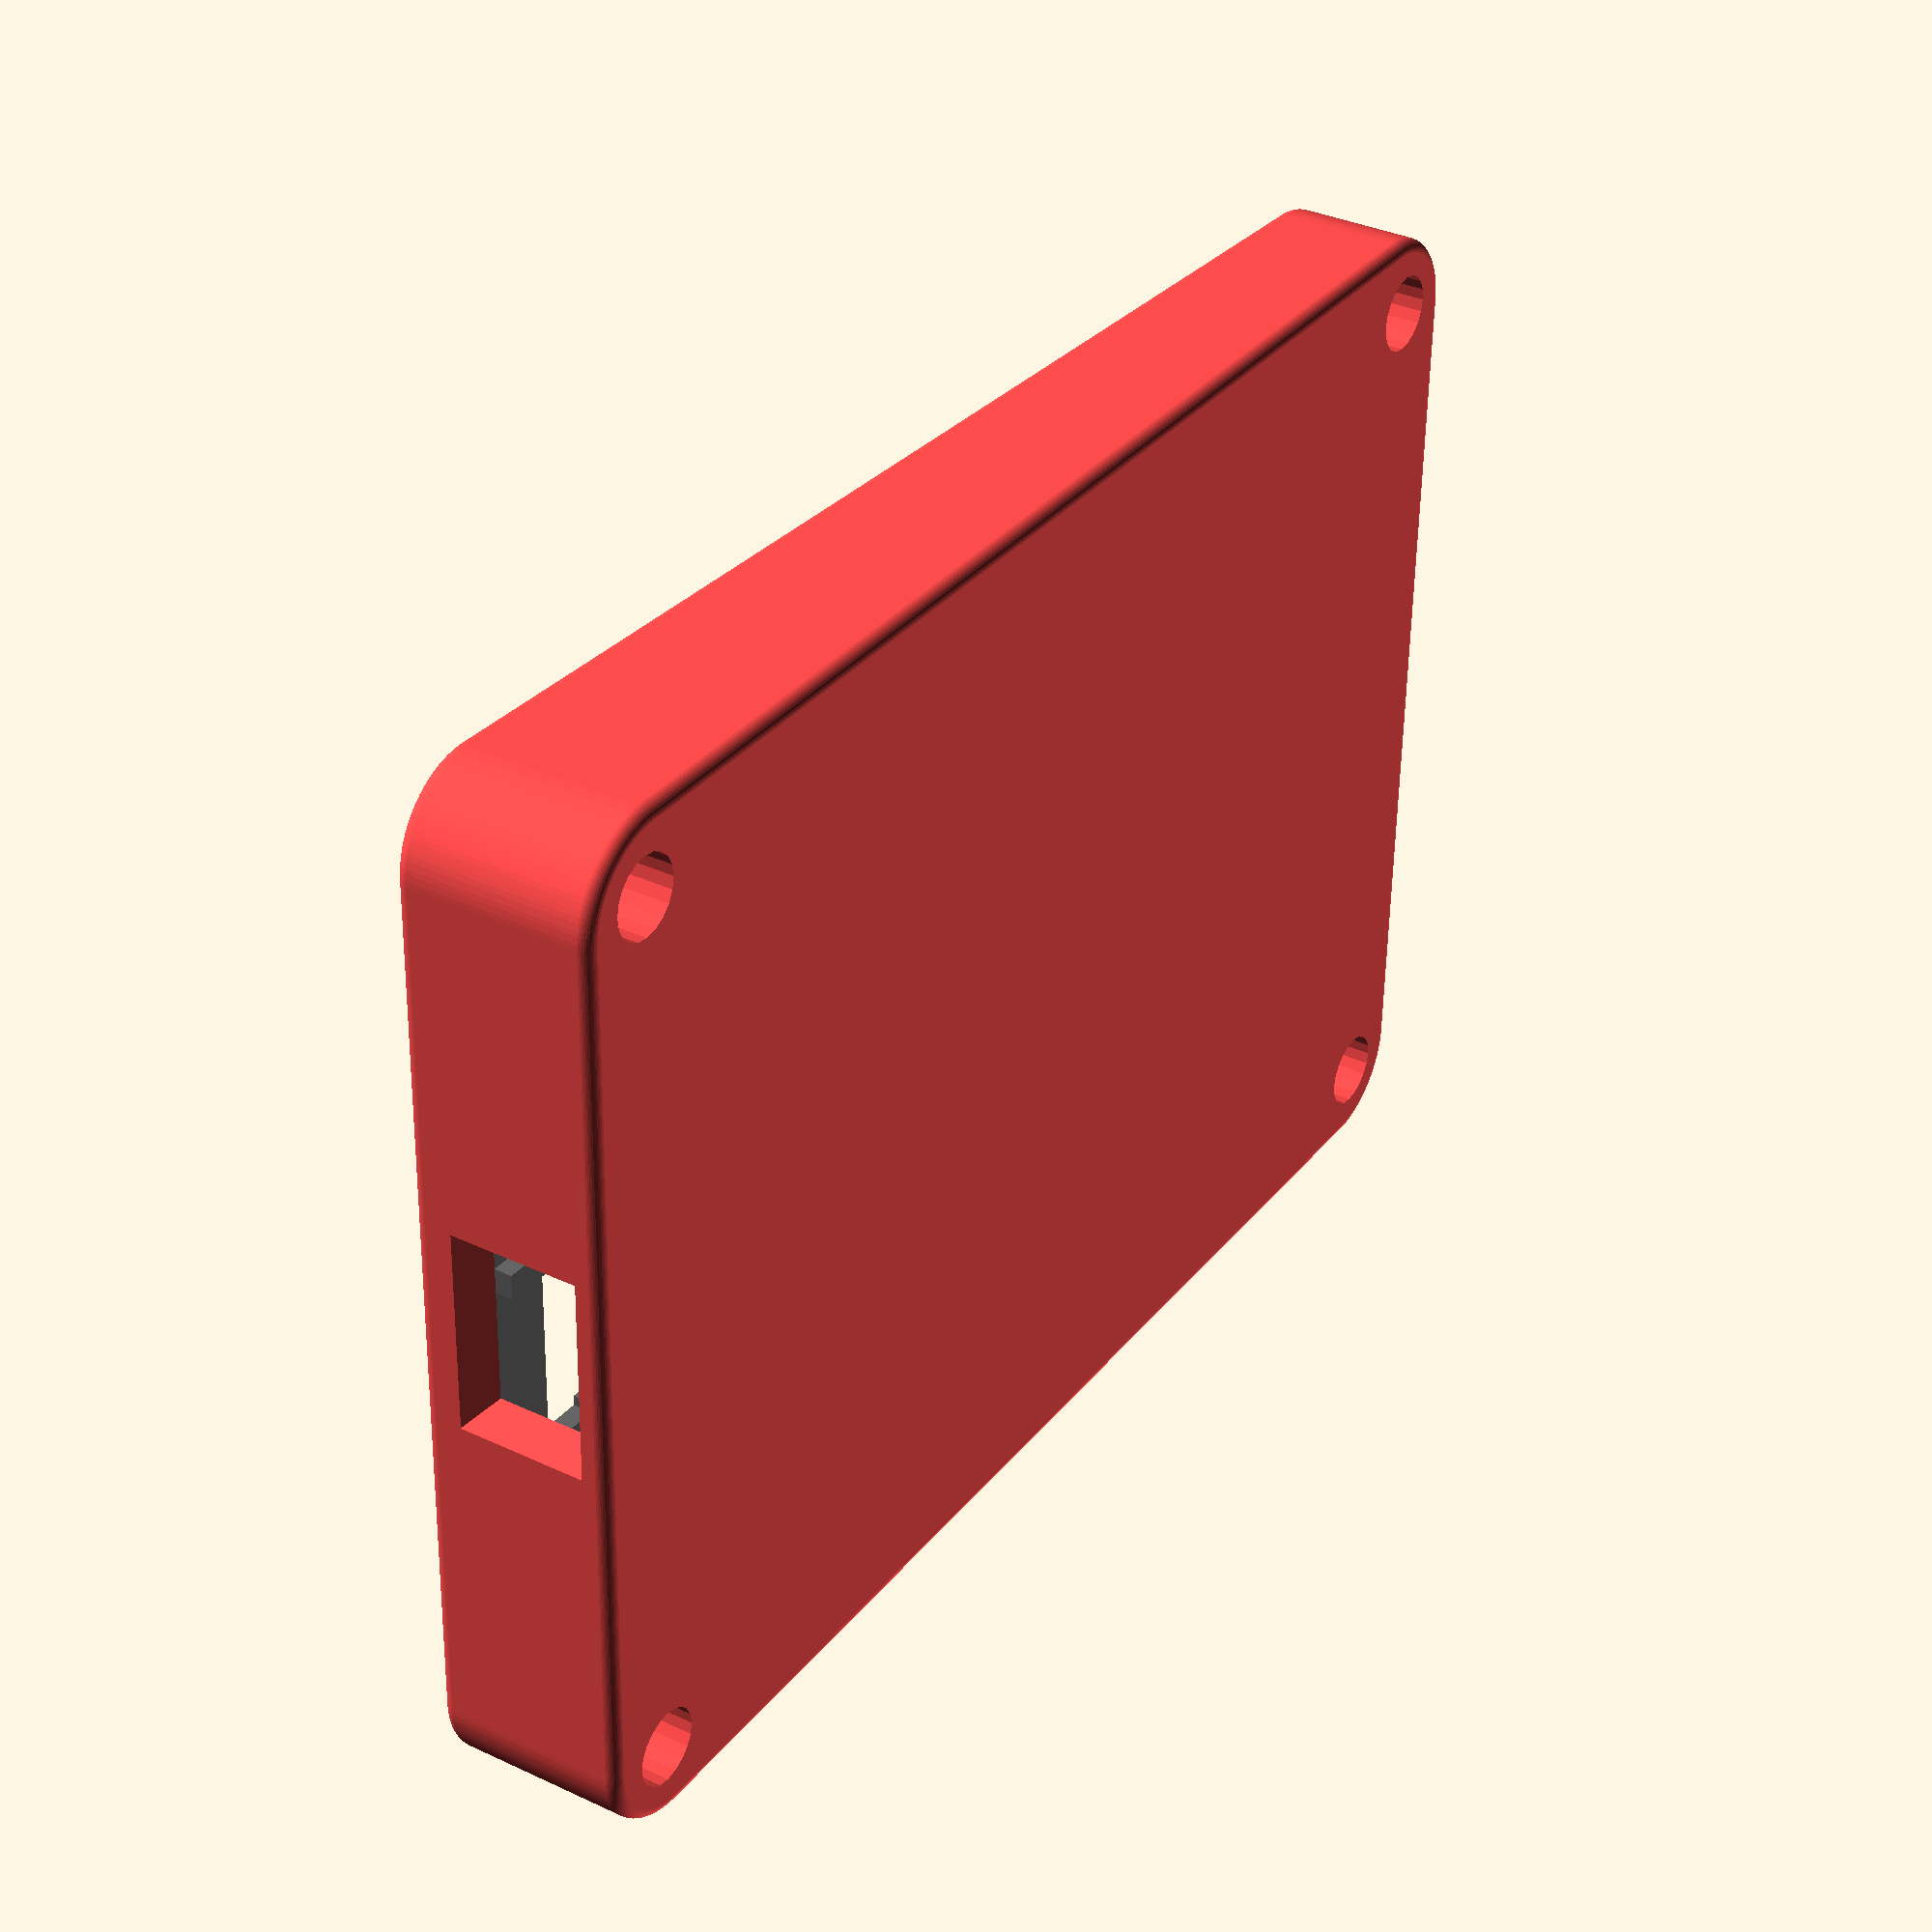
<openscad>
// Permission is hereby granted, free of charge, to any person obtaining a copy of this software and associated 
// documentation files( the "Software" ), to deal in the Software without restriction, including without 
// limitation the rights to use, copy, modify, merge, publish, distribute, sublicense, and/or sell copies 
// of the Software, and to permit persons to whom the Software is furnished to do so, subject to the following conditions:
// 
// There's not a lot of code here so do whatever you want with it.  
// 
// THE SOFTWARE IS PROVIDED "AS IS", WITHOUT WARRANTY OF ANY KIND, EXPRESS OR IMPLIED, INCLUDING BUT NOT LIMITED TO THE 
// WARRANTIES OF MERCHANTABILITY, FITNESS FOR A PARTICULAR PURPOSE AND NONINFRINGEMENT.IN NO EVENT SHALL THE AUTHORS OR 
// COPYRIGHT HOLDERS BE LIABLE FOR ANY CLAIM, DAMAGES OR OTHER LIABILITY, WHETHER IN AN ACTION OF CONTRACT, TORT OR 
// OTHERWISE, ARISING FROM, OUT OF OR IN CONNECTION WITH THE SOFTWARE OR THE USE OR OTHER DEALINGS IN THE SOFTWARE.


// This the source file for my number pad case.  

//----------------------------------------------------------------------------

// set to use costar or cherry stabilizers
useCostarStabs = false;
useCherryStabs = true;

// Set to true to add ribs to the plate
addSupports = true;


// some constants
skSpaceBetweenSwitches = 19;
skTolerance = 0.2;

skPlateThickness = 1.5;

skScrewDiameter = 3;
skScrewHeadDiameter = 6;

skPlateAngle = 15;


// comment or uncomment to create a part
//Box();
//Plate();
//CutOpen();
Everything();


//----------------------------------------------------------------------------

// cut the box and plate open to see inside
module CutOpen()
{
    difference()
    {
        Everything();
        translate([0,15,0])cube([100,50,100],true);
        translate([0,0,-22])cube([100,150,50],true);
    }
}

//----------------------------------------------------------------------------

module Everything()
{
    union()
    {
        color([1,0.3,0.3]) Box();
        color([0.4,0.4,0.4])translate([0,0,10.5])rotate([2,0,0])Plate();
    }
}


//----------------------------------------------------------------------------

module OneUnitCutOut()
{
    cube([14+skTolerance,14+skTolerance,3], true );
    
    // horizontal clip cutouts
    translate([0,(5 + 3.5)/2,0]) cube([15.6+skTolerance,3.5+skTolerance,3], true );
    translate([0,-(5 + 3.5)/2,0]) cube([15.6+skTolerance,3.5+skTolerance,3], true );

}

//----------------------------------------------------------------------------

module LeftStabalizerCutout( halfWidth )
{

    if ( useCostarStabs )
    {
        translate([0.25,-0.5,0])cube([3.05, 14, 3], true );    
    }
    
    if ( useCherryStabs )
    {
        translate([-0.3,-0.5,0])translate([0.3,0,0])cube([6.4+skTolerance,12.46+skTolerance,3],true);
        translate([0,1,0])cube([8.4+skTolerance, 2.79+skTolerance, 3], true );    
        translate([0.25,-1.6,0])cube([3.05+skTolerance, 12+skTolerance, 3], true );    
        translate([halfWidth/2,-0.5,0])cube([halfWidth, 10.6, 3 ], true );
    }
}

//----------------------------------------------------------------------------

module RightStabalizerCutout( halfWidth )
{
    if ( useCostarStabs )
    {
        translate([-0.25,-0.5,0])cube([3.05+skTolerance, 14+skTolerance, 3], true );    
    }
    
    if ( useCherryStabs )
    {
        translate([-0.5,-0.5,0])translate([0.3,0,0])cube([6.4+skTolerance,12.46+skTolerance,3],true);
        translate([0,1,0])cube([8.4+skTolerance, 2.79+skTolerance, 3], true );    
        translate([-0.25,-1.6,0])cube([3.05+skTolerance, 12+skTolerance, 3], true );    
        translate([-halfWidth/2,-0.5,0])cube([halfWidth, 10.6+skTolerance, 3 ], true );
    }
}

//----------------------------------------------------------------------------

module StabalizerCutOut( width )
{
    translate([-width/2,0,0]) LeftStabalizerCutout( width/2);
    translate([width/2,0,0]) RightStabalizerCutout( width/2);
}

//----------------------------------------------------------------------------

module TwoUnitCutOut()
{
    OneUnitCutOut();
    
    StabalizerCutOut( 24.0 );
}

//----------------------------------------------------------------------------

module BlankPlate( thickness = skPlateThickness, tolerance = 0 )
{
    hull()
    {
        $fn = 20;
        translate([-35, 50, 0])  cylinder(thickness, r = 3 + tolerance, true );
        translate([-35, -50, 0])  cylinder(thickness, r = 3+ tolerance, true );
        translate([35, -50, 0])  cylinder(thickness, r = 3 + tolerance,true );
        translate([35, 50, 0])  cylinder(thickness, r = 3 + tolerance, true );
    }

}

//----------------------------------------------------------------------------

module BlankBox( thickness = skPlateThickness, skTolerance = 0 )
{
    hull()
    {
        $fn = 100;
        translate([-34, 49, 0])  cylinder(thickness+4, r = 6, true );
        translate([-34, -49, 0])  cylinder(thickness, r = 6, true );
        translate([34, -49, 0])  cylinder(thickness, r = 6,true );
        translate([34, 49, 0])  cylinder(thickness+4, r = 6, true );
    }
}

//----------------------------------------------------------------------------

module corner( xOffset, yOffset )
{
    $fn = 30;
    translate([35 * xOffset, 50 * yOffset, 0])
    hull()
    {
        cylinder(14, d = 5, true );
        translate([xOffset * 3, 0, 0 ]) cylinder(14, d = 5, true );
        translate([0, yOffset * 3, 0 ]) cylinder(14, d = 5, true );
    }

    translate([35 * xOffset, 50 * yOffset, 0])
    hull()
    {
        cylinder(6, d = 6, true );
        cylinder(1, d = 8, true );
        translate([xOffset * 3, 0, 0 ]) cylinder(6, d = 5, true );
        translate([0, yOffset * 3, 0 ]) cylinder(6, d = 5, true );
    }
    
}

//----------------------------------------------------------------------------

module Box()
{
    difference()
    {
        minkowski()
        {
            
            BlankBox(9);
            // put a rounded edge on the box
            sphere( r = 1, $fn=40 );
        }
        
        // cut out the plate
        translate([0,0,2]) BlankPlate( 13, 0.4 );

        // usb access
        translate([0,55,6])
        hull()
        {
            translate([0,-2,0]) cube([12,1,6],true);
            translate([0,1,0]) cube([16,.1,10],true);
        }
        
        // access into the box for underside screws
        union()
        {
            $fn = 20;
            translate([-35, 50, -1.1])  cylinder(5, d = 6, true );
            translate([-35, -50, -1.1])  cylinder(5, d = 6, true );
            translate([35, -50, -1.1])  cylinder(5, d = 6,true );
            translate([35, 50, -1.1])  cylinder(5, d = 6, true );
        }

    }

    difference()
    {
        // support
        union()
        {
            corner( -1,  1 );
            corner( -1, -1 );
            corner(  1, -1 );
            corner(  1,  1 );
        }
        
        // cut the top off at an angle
        translate([0,0,skPlateAngle])rotate([2,0,0])cube([100,150, 10], true );

        // box screw holes
        union()
        {
            $fn = 20;
            translate([-35, 50, 0])  cylinder(14, d = skScrewDiameter, true );
            translate([-35, -50, 0])  cylinder(14, d = skScrewDiameter, true );
            translate([35, -50, 0])  cylinder(14, d = skScrewDiameter,true );
            translate([35, 50, 0])  cylinder(14, d = skScrewDiameter, true );
        }
        
        // access underneath for screw heads
        union()
        {
            $fn = 20;
            translate([-35, 50, -1.1])  cylinder(5, d = skScrewHeadDiameter, true );
            translate([-35, -50, -1.1])  cylinder(5, d = skScrewHeadDiameter, true );
            translate([35, -50, -1.1])  cylinder(5, d = skScrewHeadDiameter,true );
            translate([35, 50, -1.1])  cylinder(5, d = skScrewHeadDiameter, true );
        }
    }
}

//----------------------------------------------------------------------------

module Plate()
{
    difference()
    {
        union()
        {
            BlankPlate();
            
            if ( addSupports )
            {
                translate([-9.5,9.5,-0.4])cube([55,1,2],true);
                translate([0,9.5-19,-0.4])cube([75,1,2],true);
                translate([0,9.5+19,-0.4])cube([75,1,2],true);
                translate([-9.5,9.5-38,-0.4])cube([55,1,2],true);
                
                translate([0,0,-0.4])cube([2,100,2],true);
                translate([skSpaceBetweenSwitches*2-1,0,-0.9])cube([1,90,2],true);
                translate([-skSpaceBetweenSwitches,12,-0.9])cube([2,75,2],true);
                translate([-skSpaceBetweenSwitches*2+1,12,-0.9])cube([1,70,2],true);
            }
        }

        // add screw holes
        translate([0,0,-10])
        {
            $fn = 20;
            translate([-35, 50, 0])  cylinder(20, d = skScrewDiameter, true );
            translate([-35, -50, 0])  cylinder(20, d = skScrewDiameter, true );
            translate([35, -50, 0])  cylinder(20, d = skScrewDiameter,true );
            translate([35, 50, 0])  cylinder(20, d = skScrewDiameter, true );
        }

        // add the actual switch holes
        translate([-skSpaceBetweenSwitches/2,0,.1])
        {
            // top row
            translate([skSpaceBetweenSwitches *  2, skSpaceBetweenSwitches *  2, 0]) OneUnitCutOut();
            translate([skSpaceBetweenSwitches *  1, skSpaceBetweenSwitches *  2, 0]) OneUnitCutOut();
            translate([skSpaceBetweenSwitches *  0, skSpaceBetweenSwitches *  2, 0]) OneUnitCutOut();
            translate([skSpaceBetweenSwitches * -1, skSpaceBetweenSwitches *  2, 0]) OneUnitCutOut();

            // second row
            translate([skSpaceBetweenSwitches *  1, skSpaceBetweenSwitches *  1, 0]) OneUnitCutOut();
            translate([skSpaceBetweenSwitches *  0, skSpaceBetweenSwitches *  1, 0]) OneUnitCutOut();
            translate([skSpaceBetweenSwitches * -1, skSpaceBetweenSwitches *  1, 0]) OneUnitCutOut();


            // third row
            translate([skSpaceBetweenSwitches *  1, skSpaceBetweenSwitches *  0, 0]) OneUnitCutOut();
            translate([skSpaceBetweenSwitches *  0, skSpaceBetweenSwitches *  0, 0]) OneUnitCutOut();
            translate([skSpaceBetweenSwitches * -1, skSpaceBetweenSwitches *  0, 0]) OneUnitCutOut();

            // fourth row
            translate([skSpaceBetweenSwitches *  1, skSpaceBetweenSwitches * -1, 0]) OneUnitCutOut();
            translate([skSpaceBetweenSwitches *  0, skSpaceBetweenSwitches * -1, 0]) OneUnitCutOut();
            translate([skSpaceBetweenSwitches * -1, skSpaceBetweenSwitches * -1, 0]) OneUnitCutOut();

            // fifth row
            translate([skSpaceBetweenSwitches *  1, skSpaceBetweenSwitches * -2, 0]) OneUnitCutOut();

            translate([skSpaceBetweenSwitches *  -0.5, skSpaceBetweenSwitches * -2, 0]) TwoUnitCutOut();
            
            translate([skSpaceBetweenSwitches *  2, skSpaceBetweenSwitches * -1.5, 0]) rotate([0,0,-90])TwoUnitCutOut();
            translate([skSpaceBetweenSwitches *  2, skSpaceBetweenSwitches *  0.5, 0]) rotate([0,0,-90])TwoUnitCutOut();

        }
    }
}

</openscad>
<views>
elev=145.5 azim=268.4 roll=57.8 proj=p view=solid
</views>
